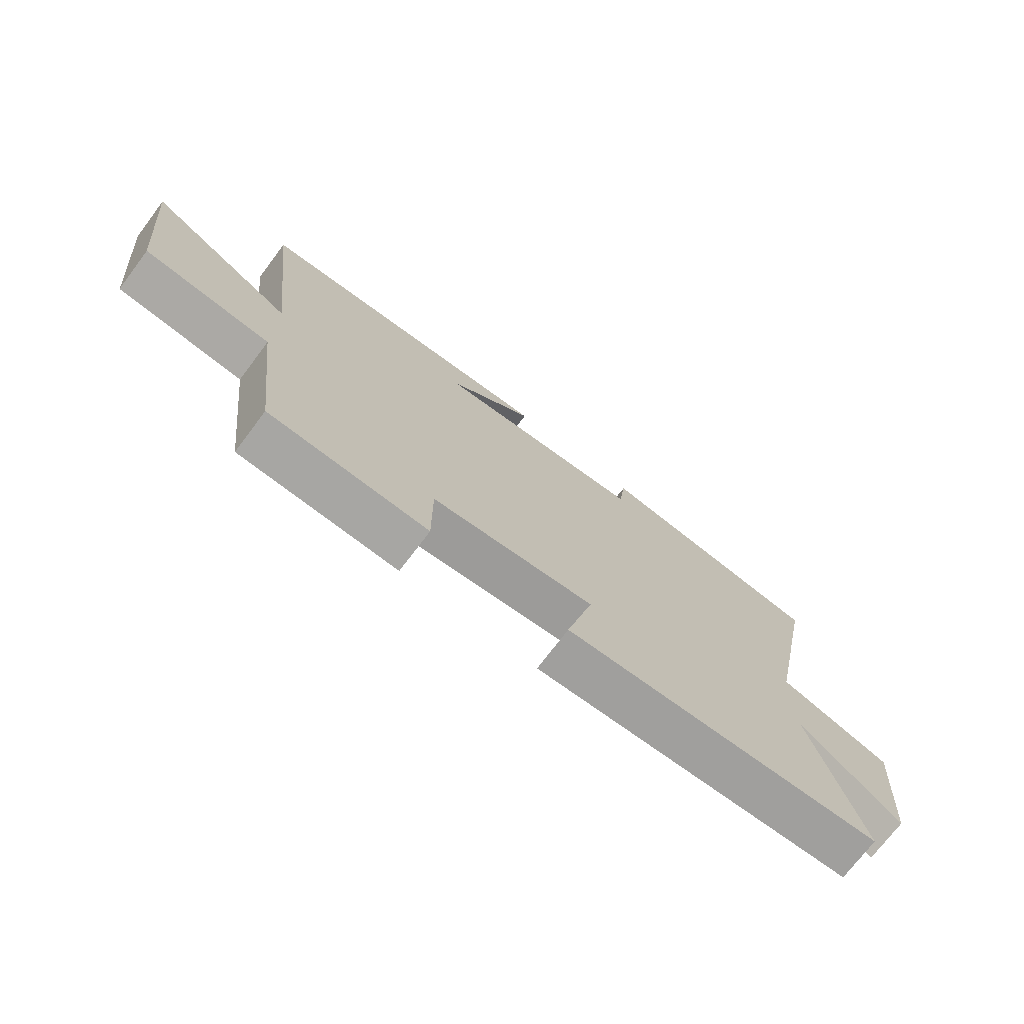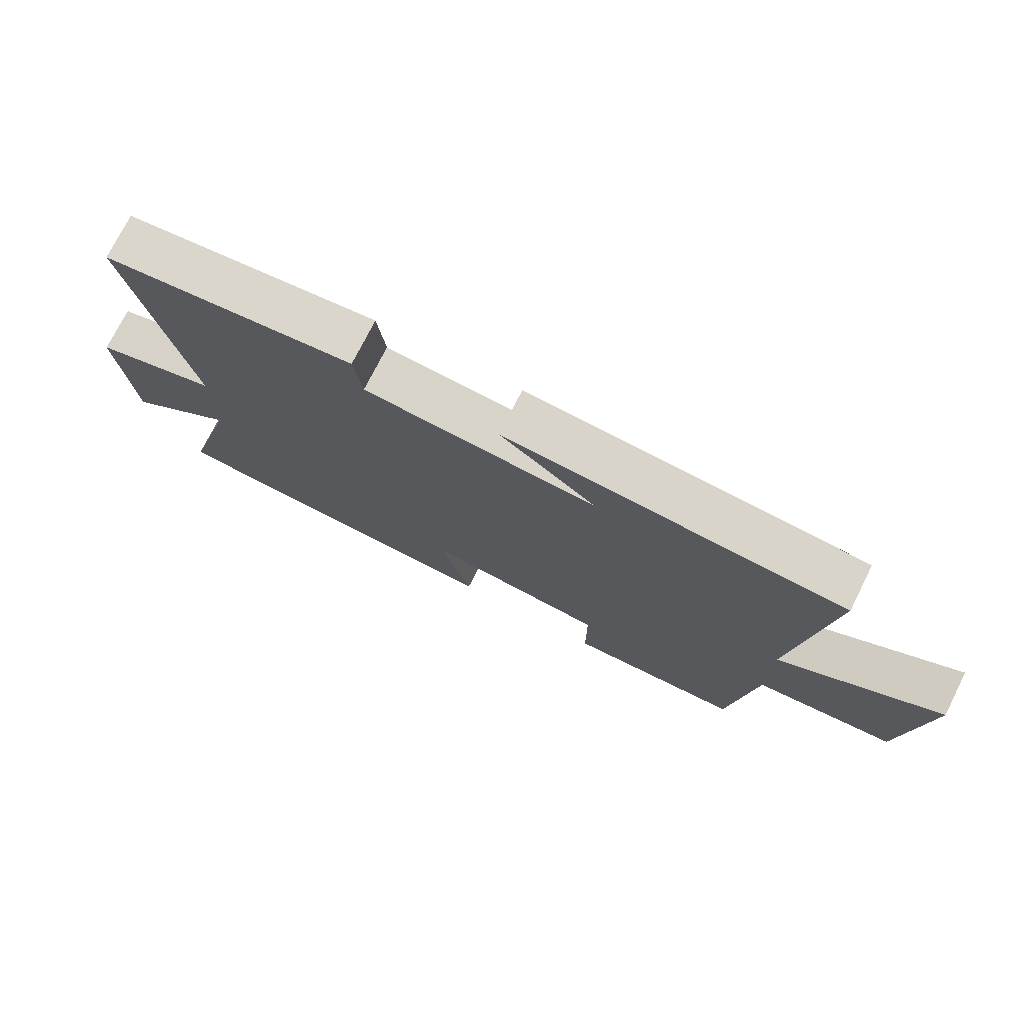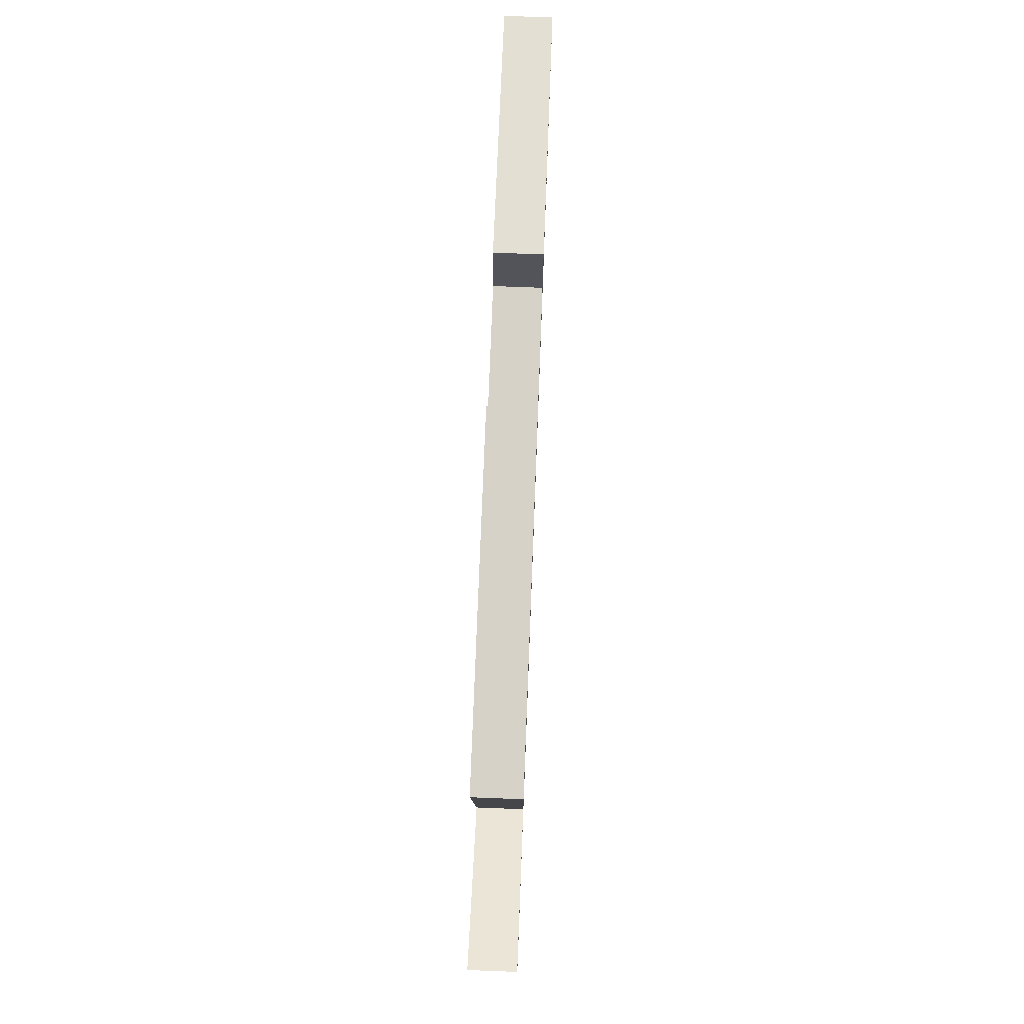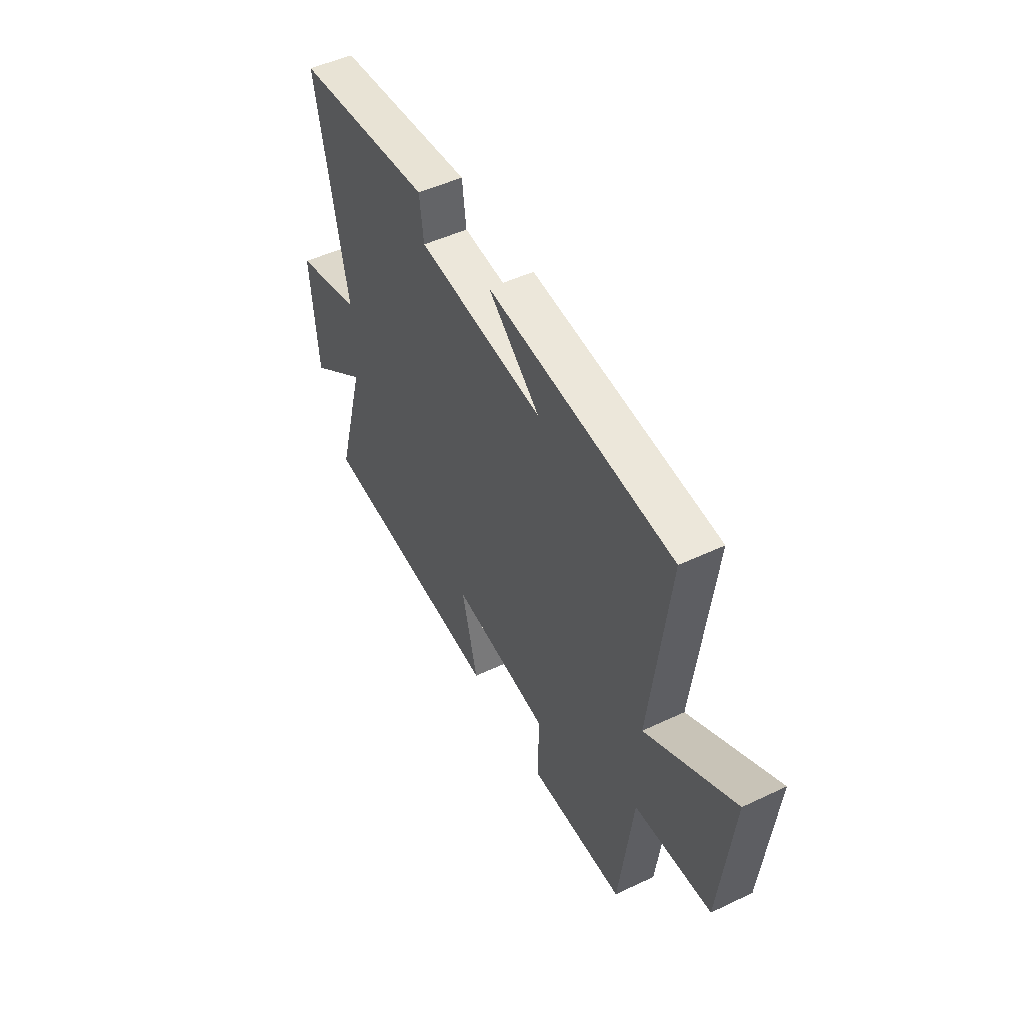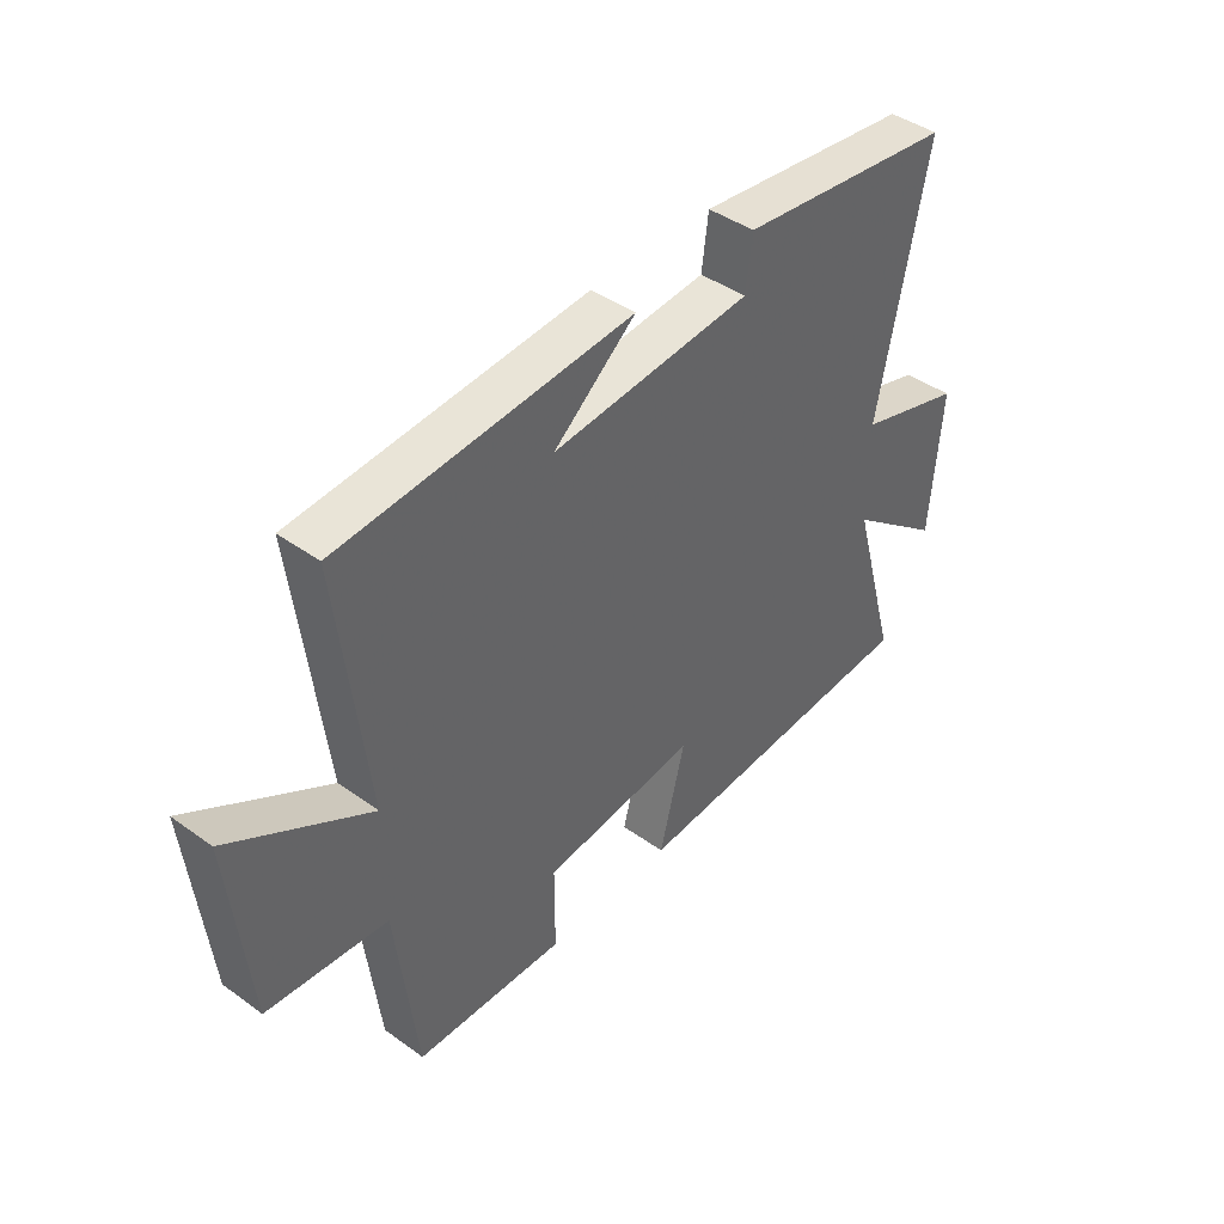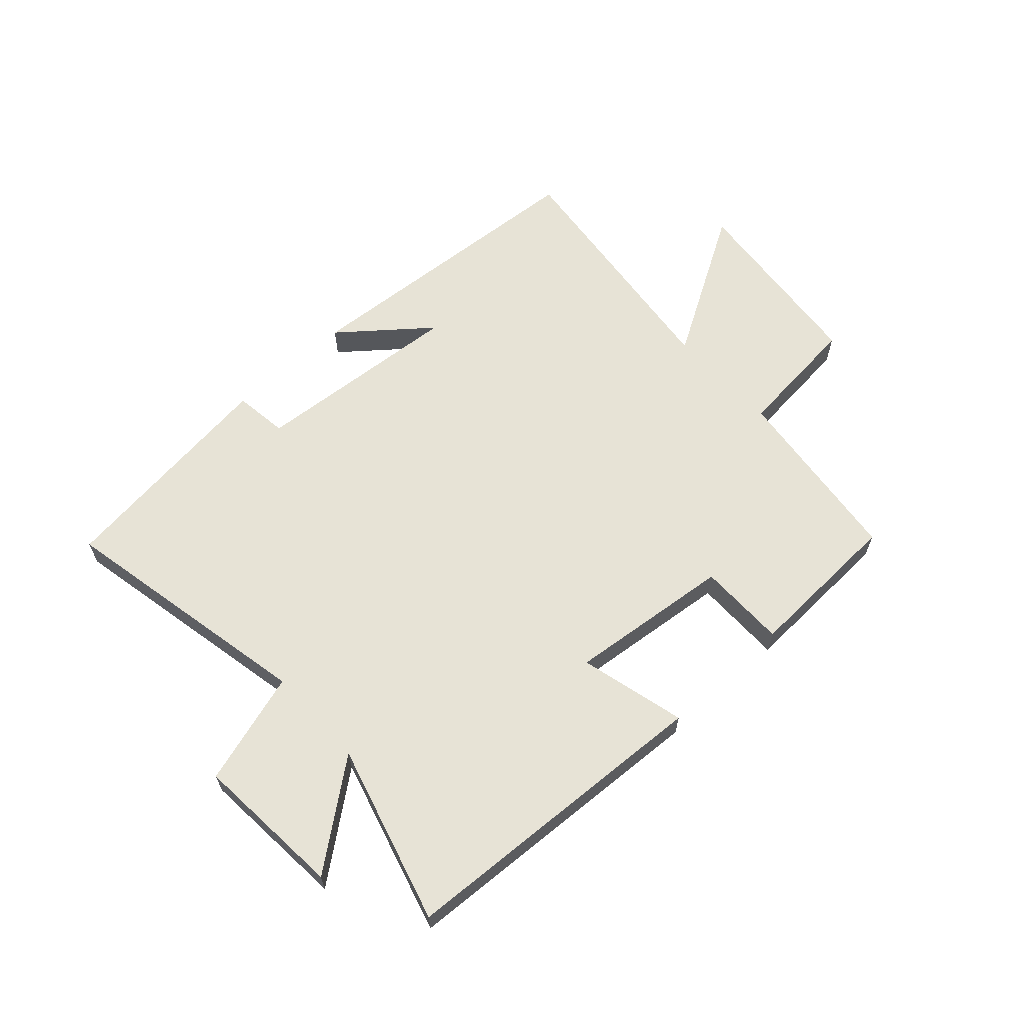
<metadata>
{"format":"obj","ext":"obj","renderer":"f3d","projection":"perspective","resolution":1024,"background":"white","views":[{"elev":-73.0,"azim":-37.0,"up":"+Z"},{"elev":74.5,"azim":-153.4,"up":"+Z"},{"elev":73.8,"azim":-87.8,"up":"+Z"},{"elev":49.8,"azim":-117.5,"up":"+Z"},{"elev":42.8,"azim":-49.5,"up":"+Z"},{"elev":62.7,"azim":137.6,"up":"+Y"}]}
</metadata>
<code>
v -0.551 0.07 0.463
v -0.027 0.07 0.5
v -0.175 0.07 0.38
v 0.185 0.07 0.408
v 0.197 0.07 0.5
v 0.589 0.07 0.451
v 0.5 0.07 0.011
v 0.692 0.07 -0.047
v 0.672 0.07 -0.301
v 0.5 0.07 -0.167
v 0.585 0.07 -0.471
v 0.04 0.07 -0.5
v 0.086 0.07 -0.319
v -0.192 0.07 -0.349
v -0.192 0.07 -0.5
v -0.462 0.07 -0.489
v -0.5 0.07 -0.174
v -0.716 0.07 -0.153
v -0.75 0.07 0.175
v -0.5 0.07 0.028
v -0.551 0 0.463
v -0.027 0 0.5
v -0.175 0 0.38
v 0.185 0 0.408
v 0.197 0 0.5
v 0.589 0 0.451
v 0.5 0 0.011
v 0.692 0 -0.047
v 0.672 0 -0.301
v 0.5 0 -0.167
v 0.585 0 -0.471
v 0.04 0 -0.5
v 0.086 0 -0.319
v -0.192 0 -0.349
v -0.192 0 -0.5
v -0.462 0 -0.489
v -0.5 0 -0.174
v -0.716 0 -0.153
v -0.75 0 0.175
v -0.5 0 0.028
f 17 18 19 20
f 16 17 20
f 15 16 20
f 14 15 20
f 13 14 20 1
f 10 11 12 13
f 10 13 1
f 7 8 9 10
f 7 10 1
f 4 5 6 7
f 3 4 7
f 3 7 1
f 1 2 3
f 40 39 38 37
f 40 37 36
f 40 36 35
f 40 35 34
f 21 40 34 33
f 33 32 31 30
f 21 33 30
f 30 29 28 27
f 21 30 27
f 27 26 25 24
f 27 24 23
f 21 27 23
f 23 22 21
f 1 21 22 2
f 2 22 23 3
f 3 23 24 4
f 4 24 25 5
f 5 25 26 6
f 6 26 27 7
f 7 27 28 8
f 8 28 29 9
f 9 29 30 10
f 10 30 31 11
f 11 31 32 12
f 12 32 33 13
f 13 33 34 14
f 14 34 35 15
f 15 35 36 16
f 16 36 37 17
f 17 37 38 18
f 18 38 39 19
f 19 39 40 20
f 20 40 21 1

</code>
